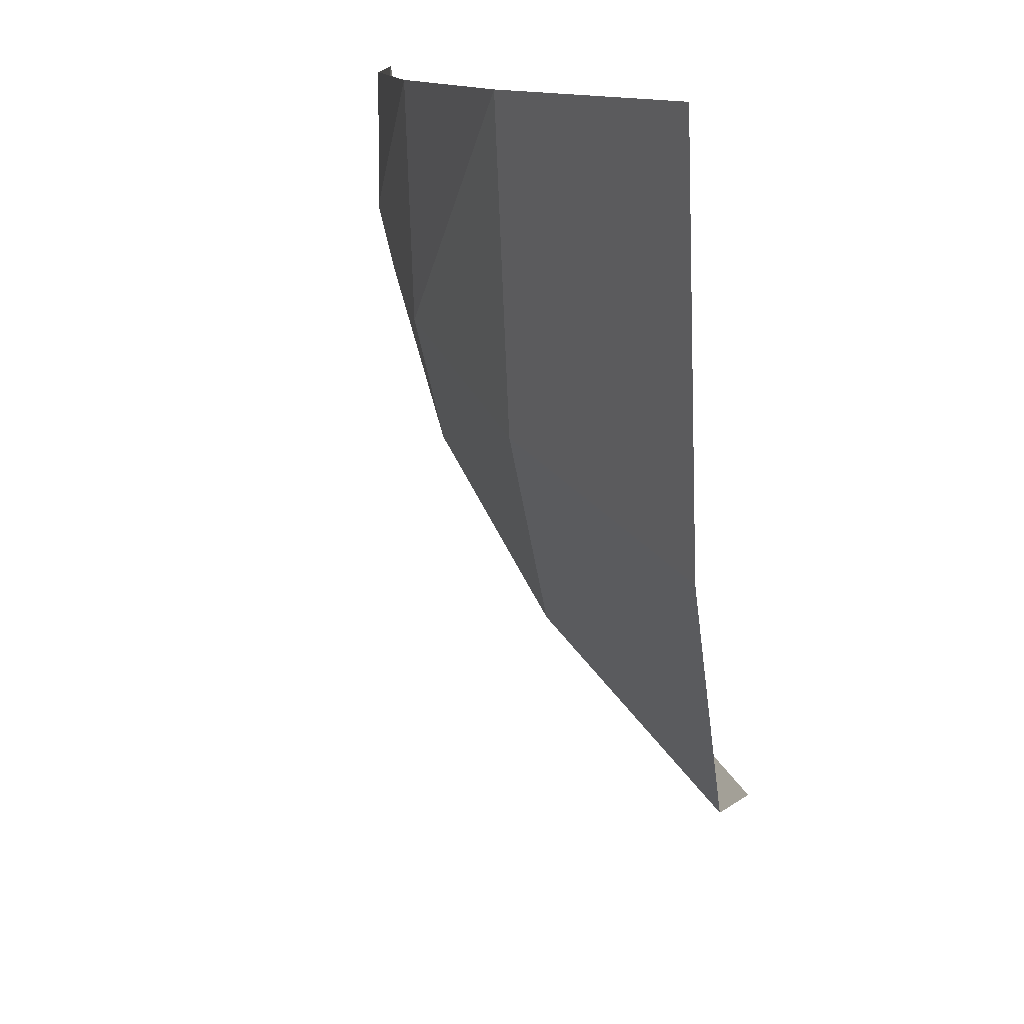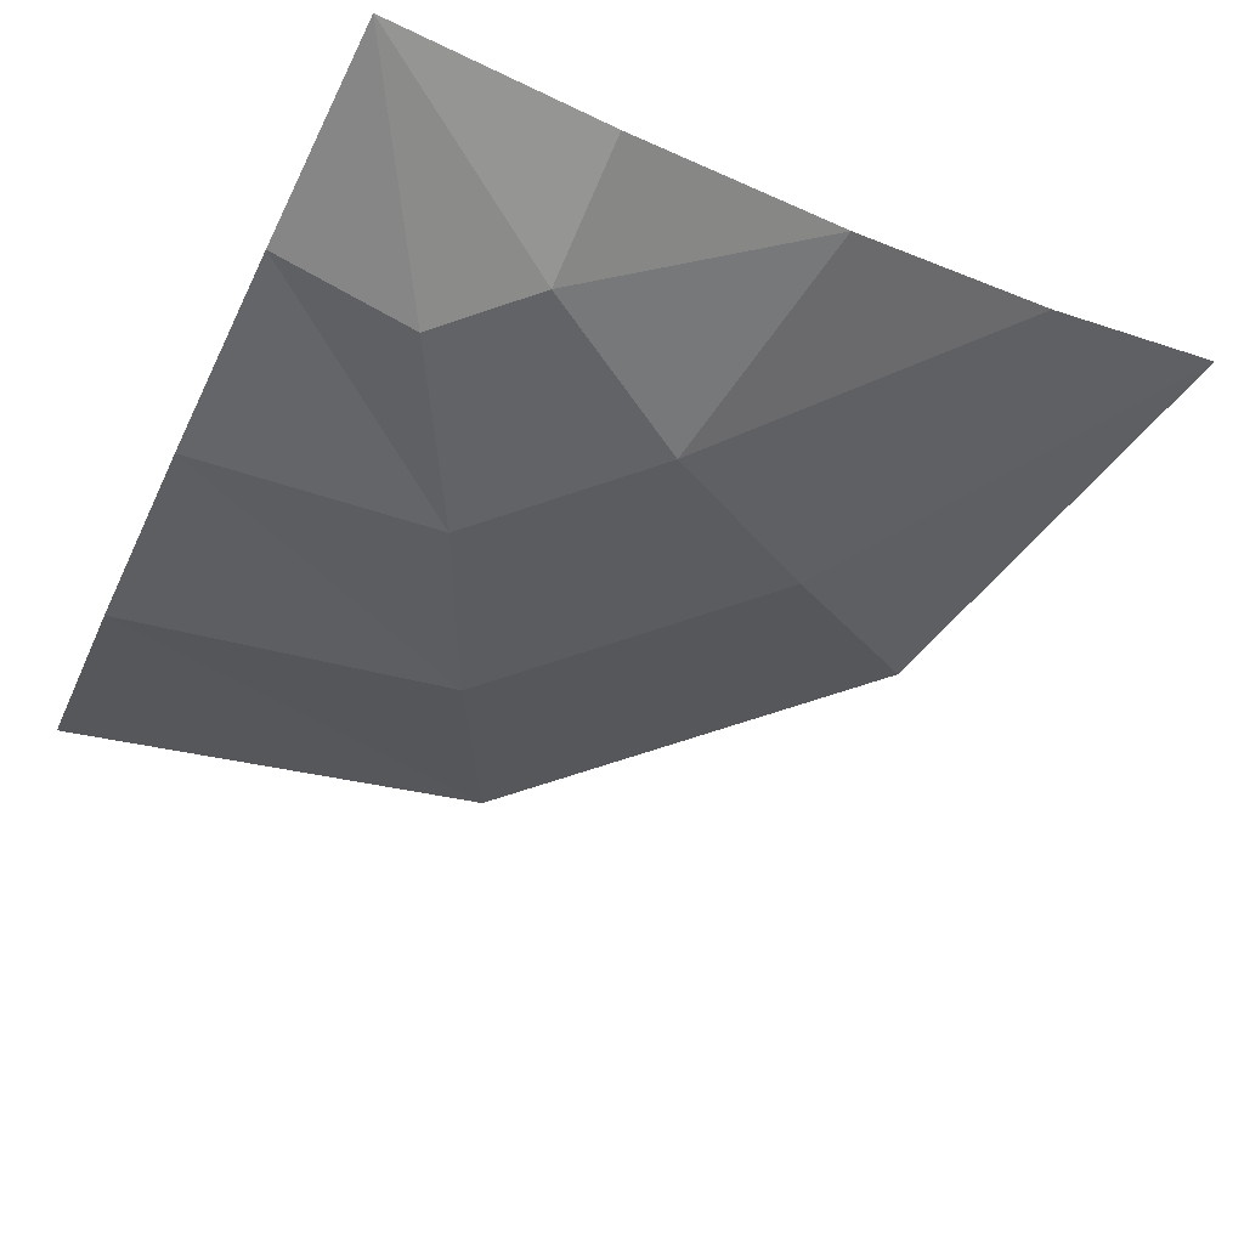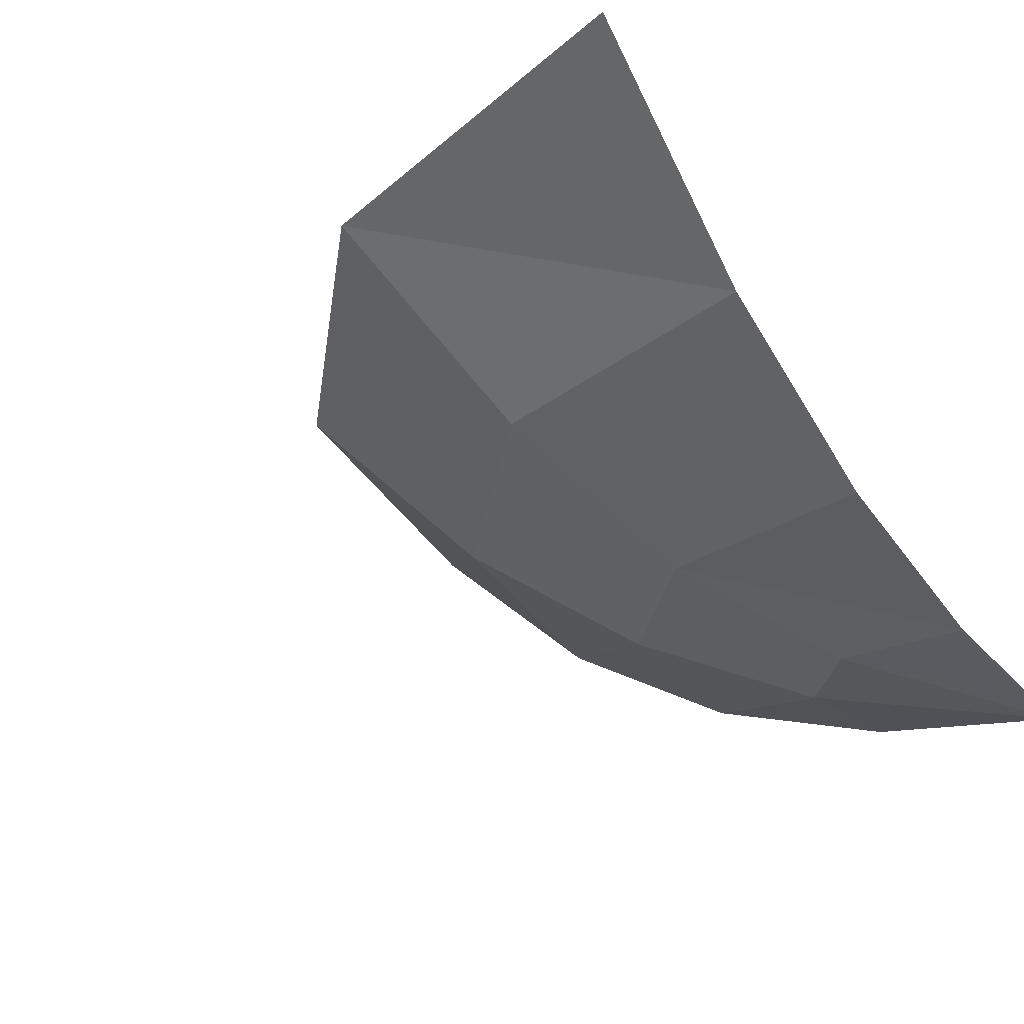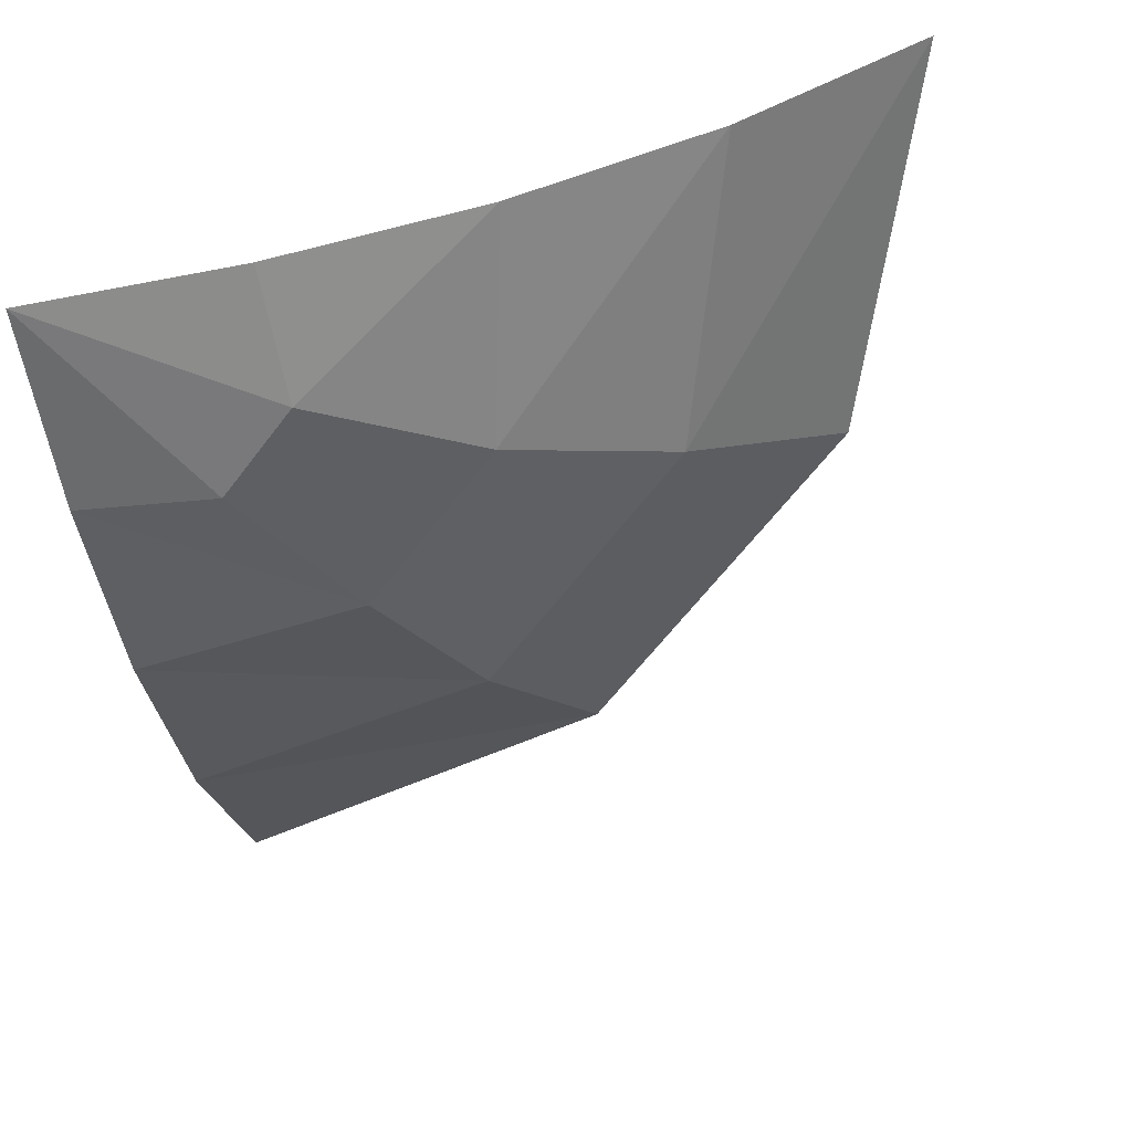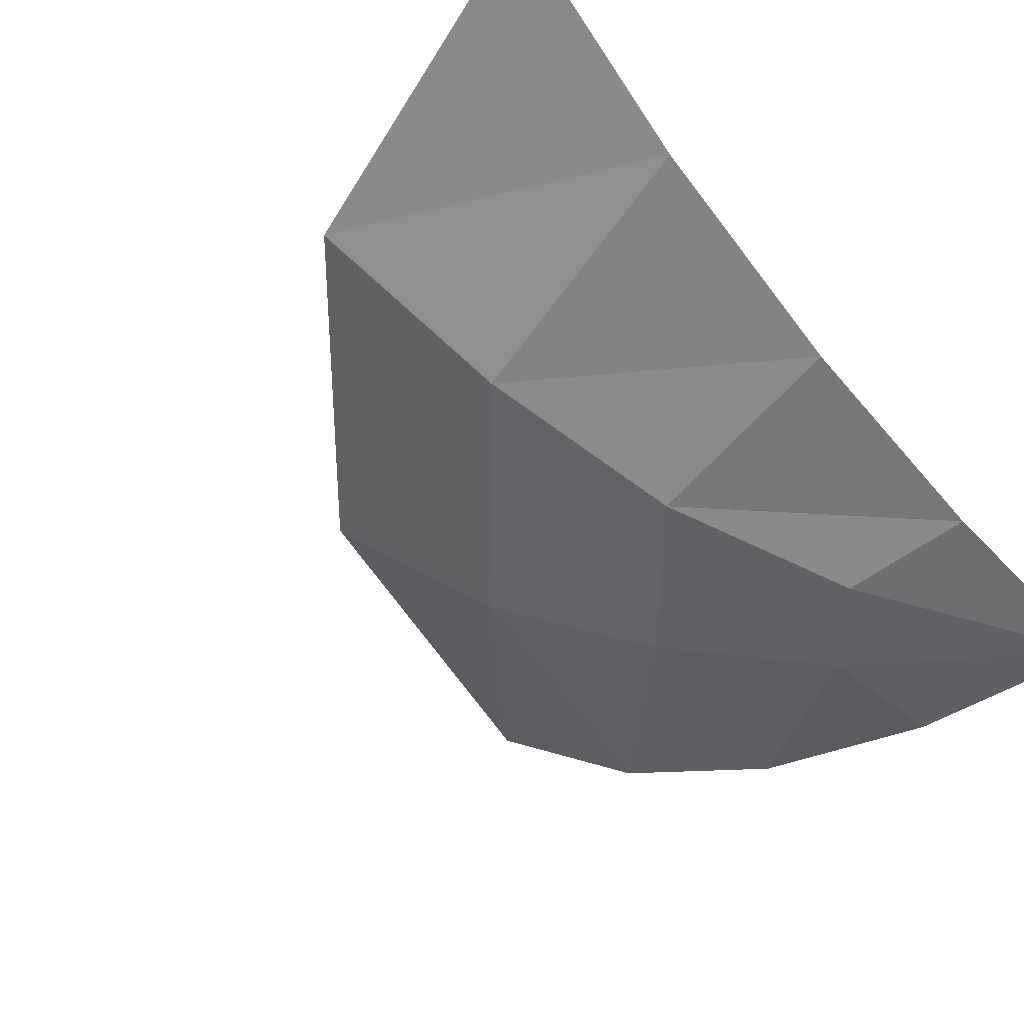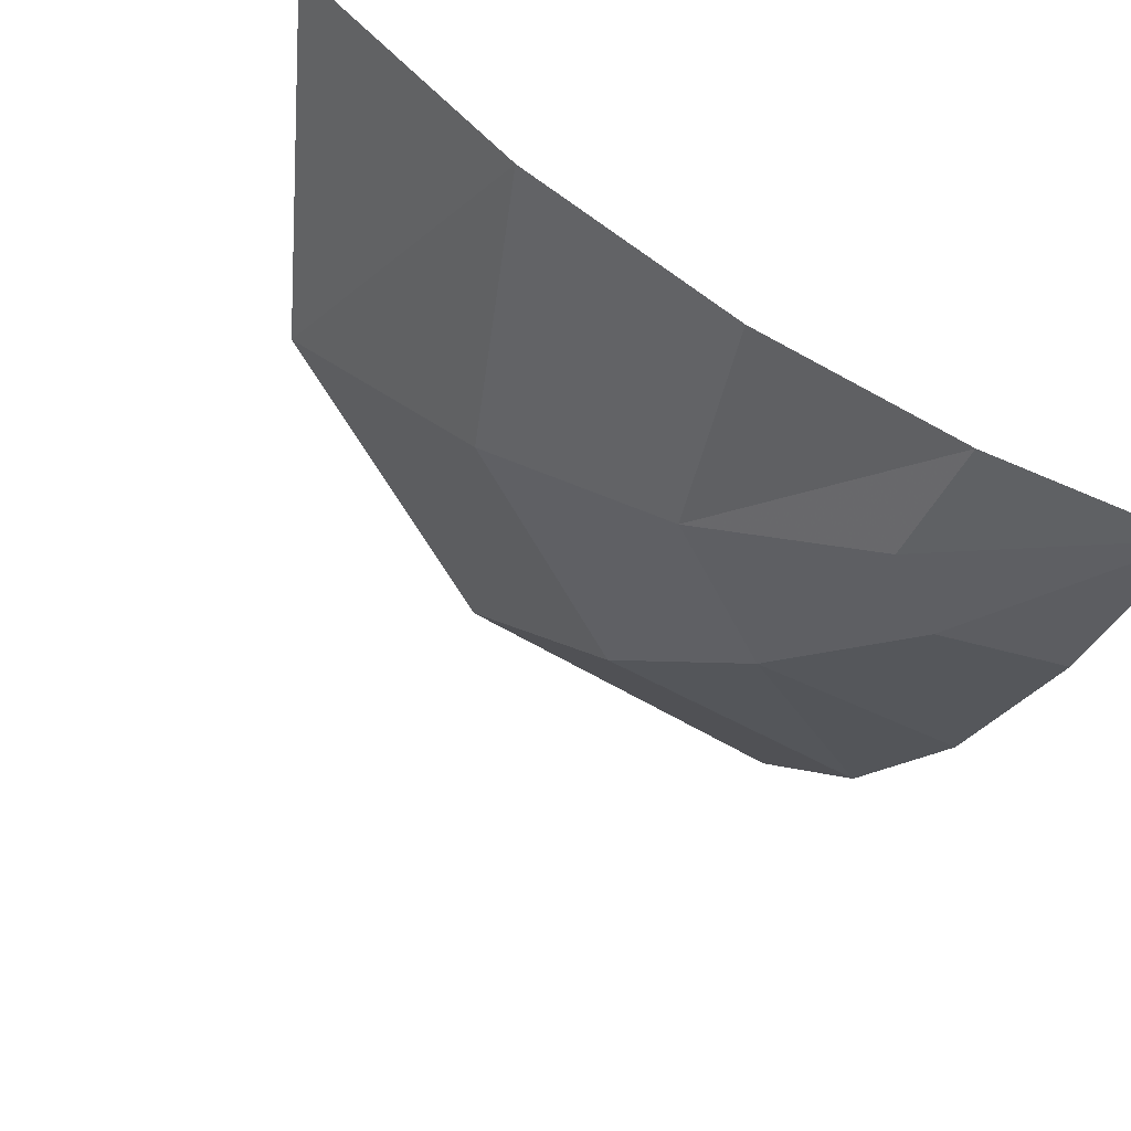
<metadata>
{"format":"obj","ext":"obj","renderer":"f3d","projection":"perspective","resolution":1024,"background":"white","views":[{"elev":12.0,"azim":99.6,"up":"+Z"},{"elev":-70.6,"azim":-26.5,"up":"+Y"},{"elev":-26.4,"azim":-142.9,"up":"+Y"},{"elev":-62.0,"azim":7.9,"up":"+Y"},{"elev":-48.6,"azim":-135.6,"up":"+Y"},{"elev":-45.3,"azim":-111.3,"up":"+Y"}]}
</metadata>
<code>
v -0.25 -0.4609 0.5
v -0.5 -0.5 0.5
v -0.2422 -0.4609 0.3359
v 0 -0.375 0.5
v -0.04688 -0.375 0.2188
v 0.25 -0.2266 0.5
v 0.1562 -0.2266 0.1172
v 0.5 0 0.5
v 0.3594 0 0.007812
v -0.1172 -0.2266 -0.1562
v -0.007812 0 -0.3594
v -0.5 -0.2266 -0.25
v -0.5 0 -0.5
v -0.5 -0.4609 0.25
v -0.3359 -0.4609 0.2422
v -0.2188 -0.375 0.04688
v -0.5 -0.375 0
f 1 2 3
f 2 14 15
f 2 15 3
f 1 3 4
f 4 3 5
f 6 7 8
f 8 7 9
f 9 7 10
f 9 10 11
f 11 10 12
f 11 12 13
f 3 15 5
f 5 15 16
f 14 17 16
f 14 16 15
f 4 5 6
f 6 5 7
f 5 16 7
f 7 16 10
f 10 16 17
f 10 17 12

</code>
